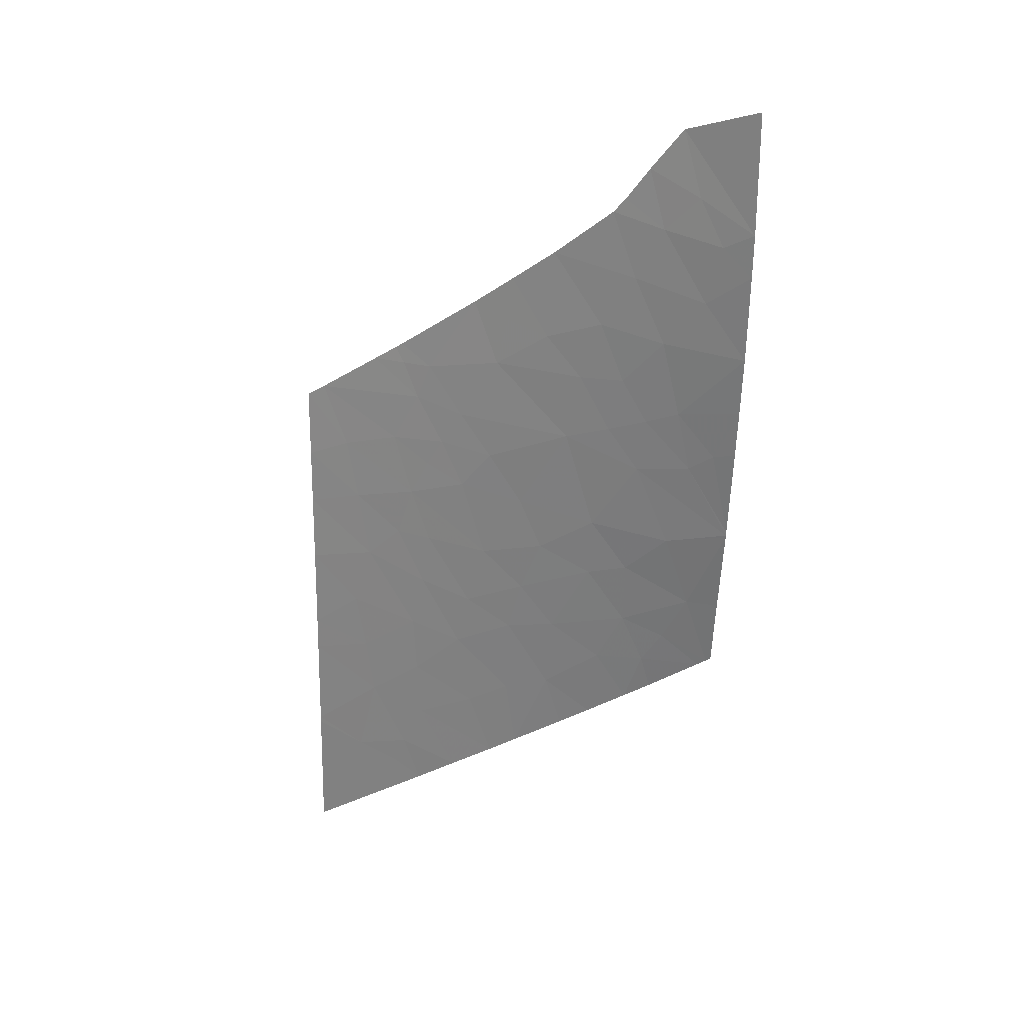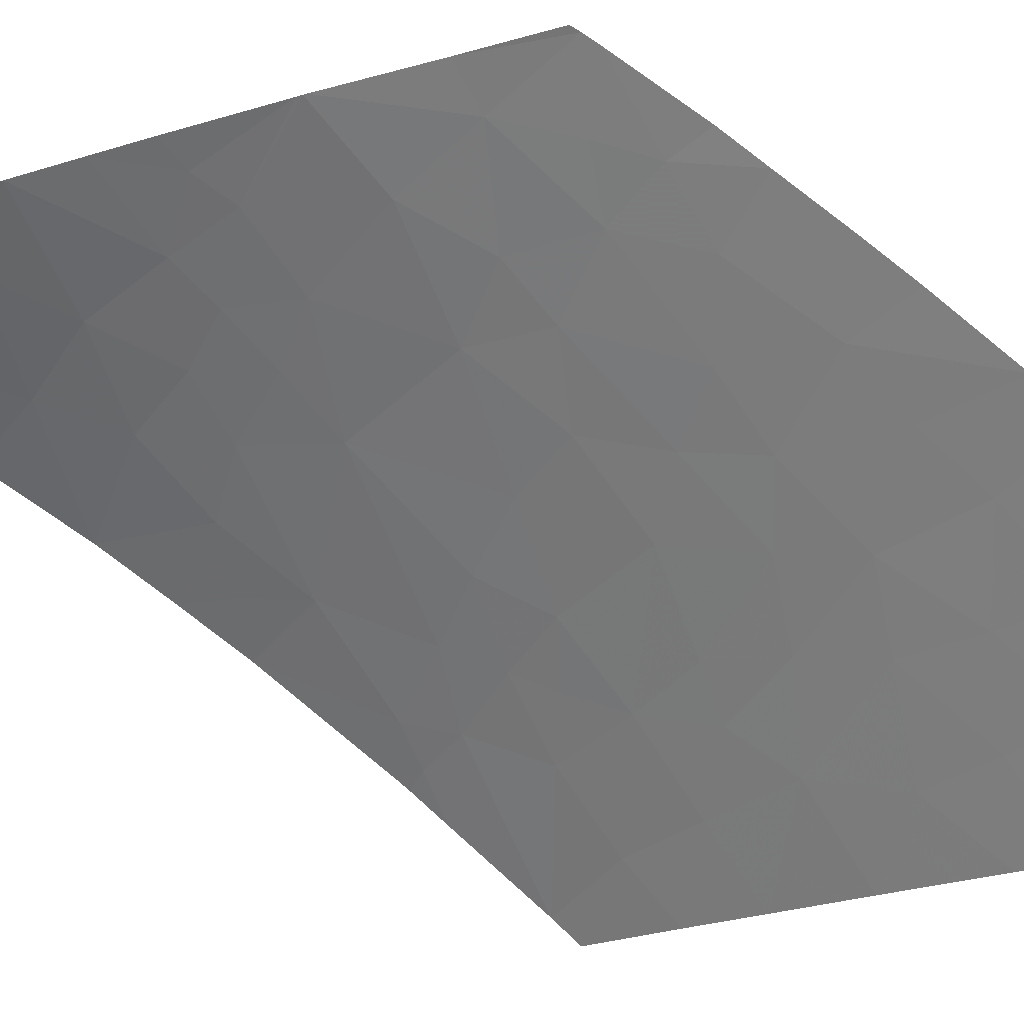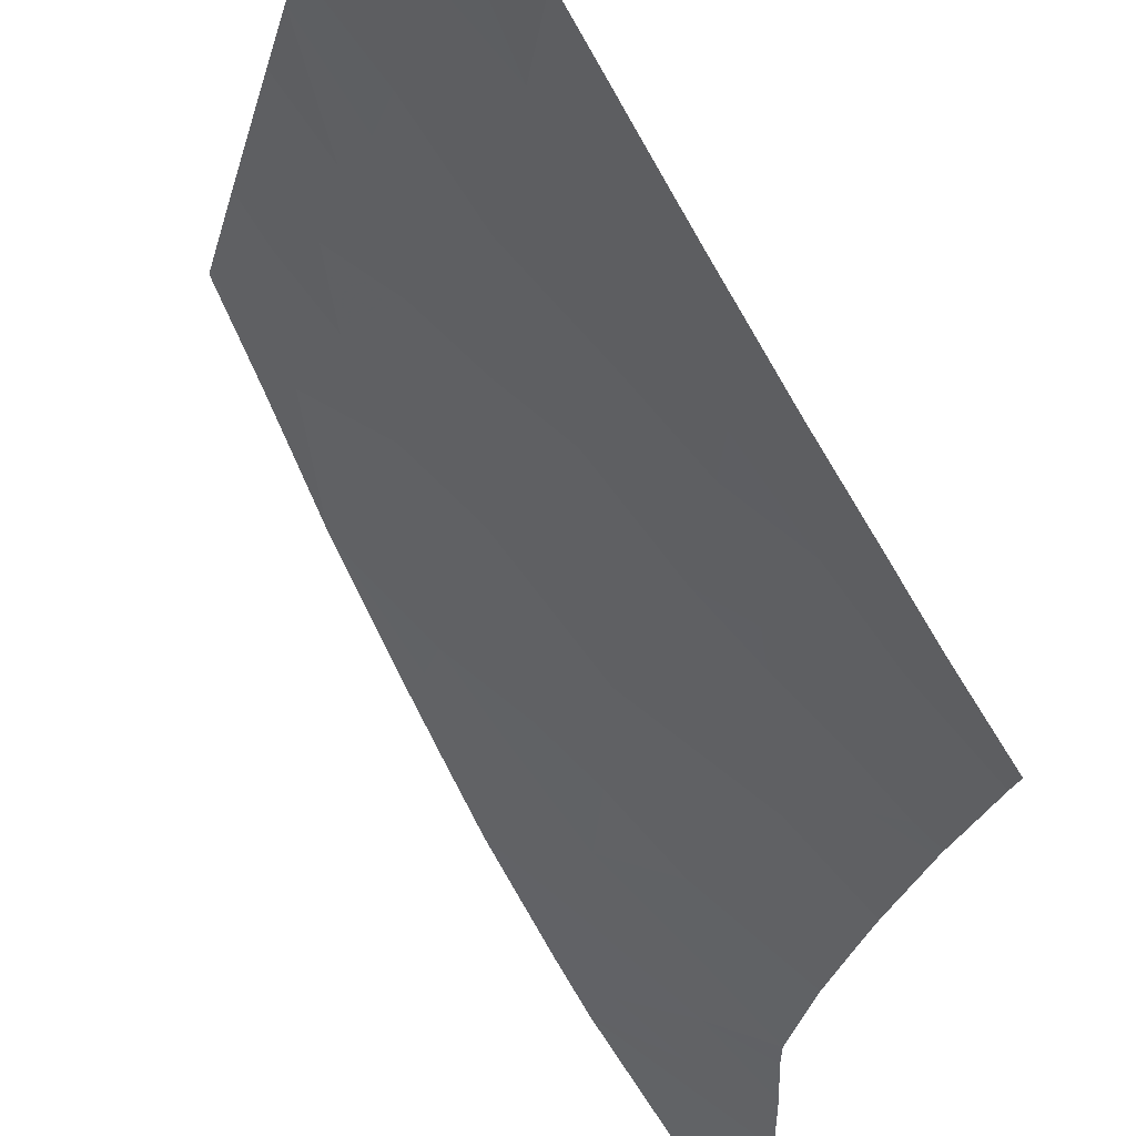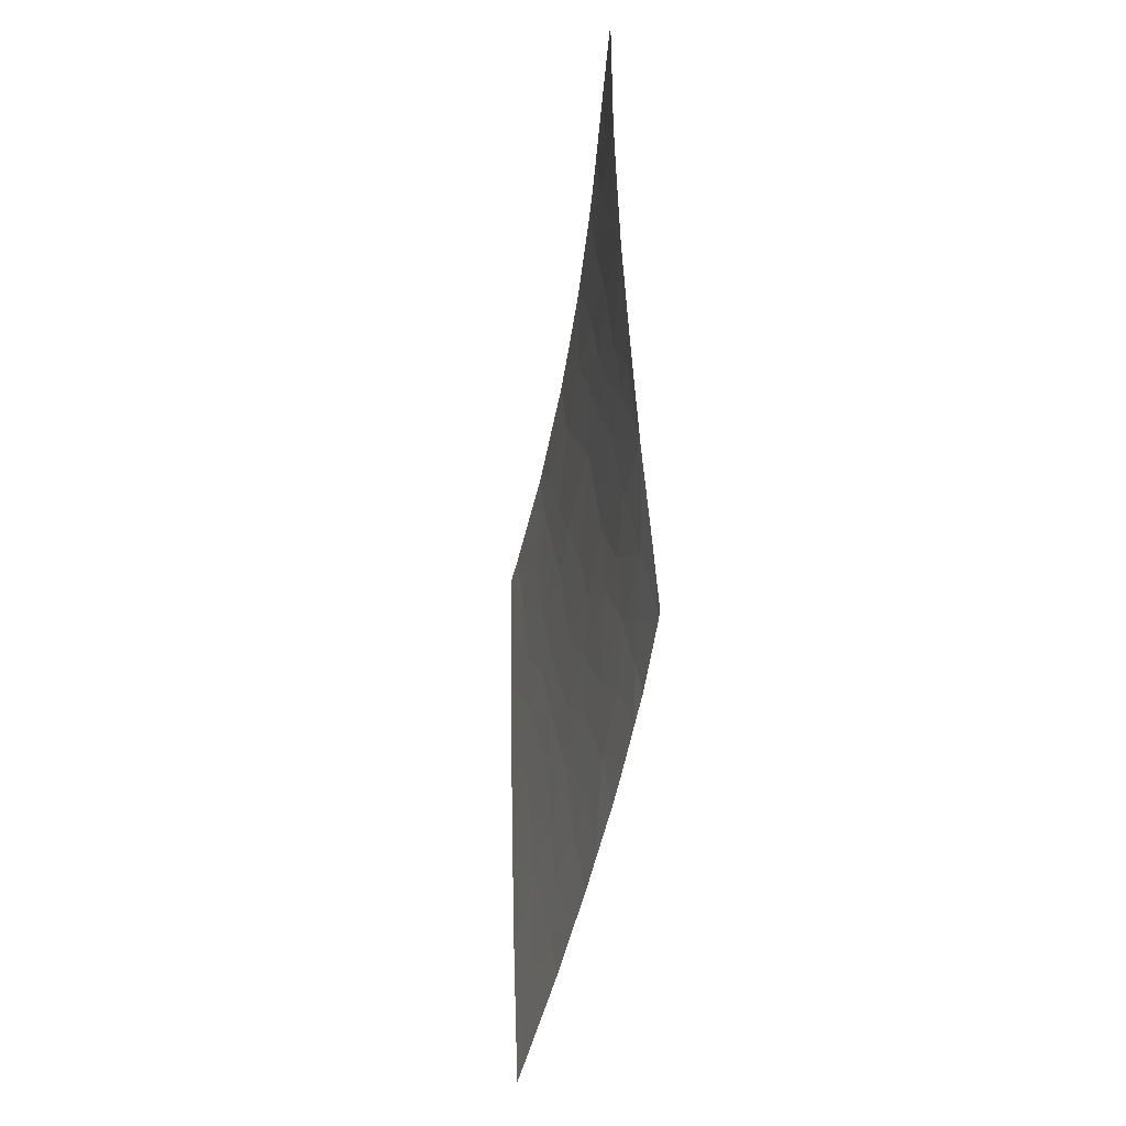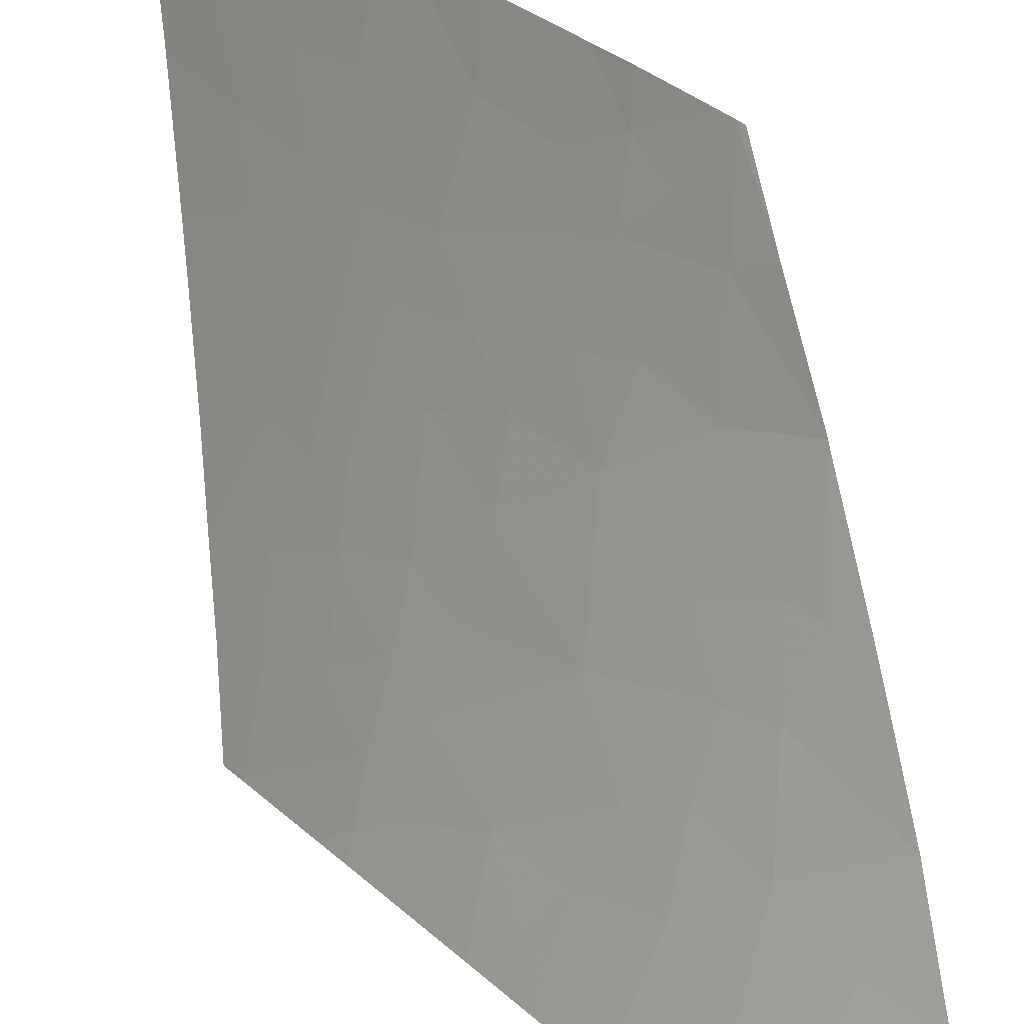
<metadata>
{"format":"obj","ext":"obj","renderer":"f3d","projection":"perspective","resolution":1024,"background":"white","views":[{"elev":22.2,"azim":73.8,"up":"+Z"},{"elev":-18.0,"azim":131.6,"up":"+Y"},{"elev":-61.2,"azim":-149.4,"up":"+Y"},{"elev":-25.7,"azim":125.2,"up":"+Z"},{"elev":79.5,"azim":-3.8,"up":"+Y"}]}
</metadata>
<code>
v -6.008 20.84 15.71
v -5.872 21.02 15.33
v -5.744 21.16 15.61
v -6.452 20.29 15.19
v -6.576 20.12 15.7
v -6.159 20.66 15.31
v -5.506 21.42 16.13
v -5.638 21.27 16.64
v -5.432 21.49 16.52
v -6.671 20 15.04
v -6.669 20 15.61
v -6.805 20 11.49
v -6.822 20 11.21
v -6.681 20.19 11.35
v -5.414 21.6 14.88
v -4.979 22.11 14.79
v -5.312 21.75 14.48
v -6.759 20 12.3
v -6.532 20.34 12.1
v -6.761 20 12.25
v -6.768 20 12.14
v -4.802 22.36 14.42
v -5.033 22.1 14.31
v -4.938 22.19 14.51
v -4.521 22.62 14.75
v -5.141 22.16 12.89
v -5.317 21.95 12.72
v -5.367 21.83 13.13
v -4.452 22.51 16.51
v -4.723 22.27 16.13
v -4.384 22.63 15.92
v -6.309 20.69 11.72
v -6.143 20.85 12.56
v -6.411 20.46 12.73
v -6.139 20.81 13.03
v -6.329 20.64 11.96
v -5.096 21.91 15.56
v -4.987 21.99 16.11
v -5.185 21.76 16.42
v -5.613 21.52 12.99
v -5.598 21.6 12.43
v -5.875 21.14 13.39
v -5.842 21.24 12.78
v -4.338 22.59 18.24
v -4.538 22.39 17.91
v -4.436 22.48 17.45
v -4.212 22.69 17.73
v -6.084 20.75 16.01
v -6.095 20.73 16.18
v -5.923 20.94 16.01
v -4.669 22.39 15.37
v -4.829 22.19 15.69
v -6.176 20.68 14.4
v -5.993 20.92 14.38
v -6.054 20.87 13.94
v -6.715 20 13.35
v -6.726 20 13.07
v -6.433 20.4 13.19
v -4.913 22.42 13.12
v -4.76 22.59 13.27
v -4.779 22.52 13.53
v -4.275 23 14.21
v -4.154 23 14.88
v -4.454 22.8 14.19
v -4.364 23 13.67
v -4.397 22.97 13.64
v -6.682 20 14.58
v -6.403 20.37 14.7
v -5.578 21.37 15.27
v -6.268 20.7 12.2
v -5.756 21.41 12.28
v -5.557 21.53 13.63
v -4.637 22.65 13.81
v -4.451 22.92 13.58
v -3.884 23 17.16
v -4.06 22.83 17.37
v -4.178 22.75 16.9
v -3.997 23 16.02
v -4.185 22.87 15.6
v -4.151 23 14.9
v -4.147 23 14.94
v -4.045 23 15.65
v -3.94 23 16.48
v -6.358 20.45 14.14
v -6.134 20.79 13.5
v -6.466 20.33 13.64
v -4.682 22.25 17.66
v -4.843 22.12 16.59
v -5.457 21.62 14.05
v -5.292 21.86 13.72
v -5.969 20.91 15.1
v -5.043 22.2 13.48
v -6.693 20 14.03
v -6.077 20.78 14.81
v -5.763 21.17 14.96
v -5.788 21.22 13.83
v -4.934 22.03 16.31
v -4.859 22.37 13.91
v -3.839 23 18.44
v -3.861 23 17.5
v -6.257 20.53 16.02
v -6.135 20.69 16.14
v -5.396 21.53 16.88
v -5.662 21.33 14.34
v -4.592 22.43 15.81
v -6.206 20.83 11.83
v -4.346 22.72 15.46
v -5.132 21.8 17.14
v -4.757 22.17 17.54
v -4.622 22.32 17.02
v -5.987 21.11 12.05
f 3 1 2
f 6 5 4
f 2 1 6
f 9 8 7
f 11 4 5
f 11 10 4
f 14 12 13
f 17 16 15
f 20 19 18
f 21 12 14
f 20 21 19
f 24 23 22
f 25 16 22
f 28 27 26
f 31 29 30
f 19 14 32
f 19 21 14
f 35 34 33
f 36 19 32
f 38 7 37
f 38 39 7
f 43 41 40
f 40 42 43
f 47 44 45
f 45 46 47
f 50 49 48
f 50 8 49
f 50 7 8
f 37 51 52
f 55 54 53
f 58 56 57
f 57 34 58
f 61 59 60
f 64 62 63
f 34 57 18
f 66 62 64
f 66 65 62
f 68 10 67
f 15 37 69
f 15 16 37
f 34 18 19
f 19 70 34
f 33 34 70
f 43 33 71
f 43 35 33
f 72 40 28
f 72 42 40
f 74 73 61
f 74 61 60
f 66 64 73
f 73 74 66
f 77 75 76
f 76 46 77
f 79 78 31
f 25 63 80
f 79 81 82
f 29 83 77
f 85 55 84
f 84 86 85
f 24 22 16
f 46 45 87
f 30 29 88
f 72 90 89
f 2 6 91
f 92 26 59
f 92 28 26
f 84 67 93
f 84 68 67
f 86 56 58
f 95 91 94
f 25 64 63
f 25 22 64
f 95 15 69
f 96 55 42
f 96 42 72
f 2 69 3
f 39 38 97
f 23 24 16
f 23 98 22
f 98 73 64
f 64 22 98
f 28 41 27
f 98 92 61
f 28 40 41
f 85 42 55
f 44 100 99
f 77 83 75
f 3 7 50
f 50 1 3
f 1 48 101
f 23 89 90
f 23 17 89
f 98 61 73
f 42 35 43
f 102 101 48
f 9 7 39
f 31 78 83
f 83 29 31
f 9 39 103
f 94 68 53
f 95 2 91
f 94 53 54
f 96 72 89
f 89 104 96
f 104 17 15
f 15 95 104
f 30 105 31
f 72 28 90
f 104 89 17
f 85 58 35
f 85 86 58
f 92 59 61
f 68 4 10
f 90 28 92
f 70 36 106
f 86 93 56
f 98 90 92
f 98 23 90
f 107 80 81
f 107 51 80
f 9 103 8
f 25 80 51
f 51 16 25
f 38 37 52
f 52 30 38
f 105 52 51
f 105 30 52
f 110 109 108
f 108 88 110
f 95 69 2
f 79 82 78
f 91 6 94
f 55 53 84
f 46 87 109
f 94 54 104
f 104 95 94
f 79 31 107
f 110 77 46
f 110 29 77
f 33 111 71
f 33 70 111
f 70 19 36
f 43 71 41
f 70 106 111
f 36 32 106
f 53 68 84
f 85 35 42
f 47 100 44
f 86 84 93
f 79 107 81
f 1 101 5
f 5 6 1
f 23 16 17
f 102 48 49
f 47 76 100
f 47 46 76
f 88 29 110
f 39 108 103
f 39 88 108
f 3 37 7
f 3 69 37
f 35 58 34
f 30 97 38
f 100 76 75
f 105 51 107
f 107 31 105
f 94 4 68
f 94 6 4
f 110 46 109
f 1 50 48
f 96 104 54
f 54 55 96
f 16 51 37
f 39 97 88
f 88 97 30

</code>
